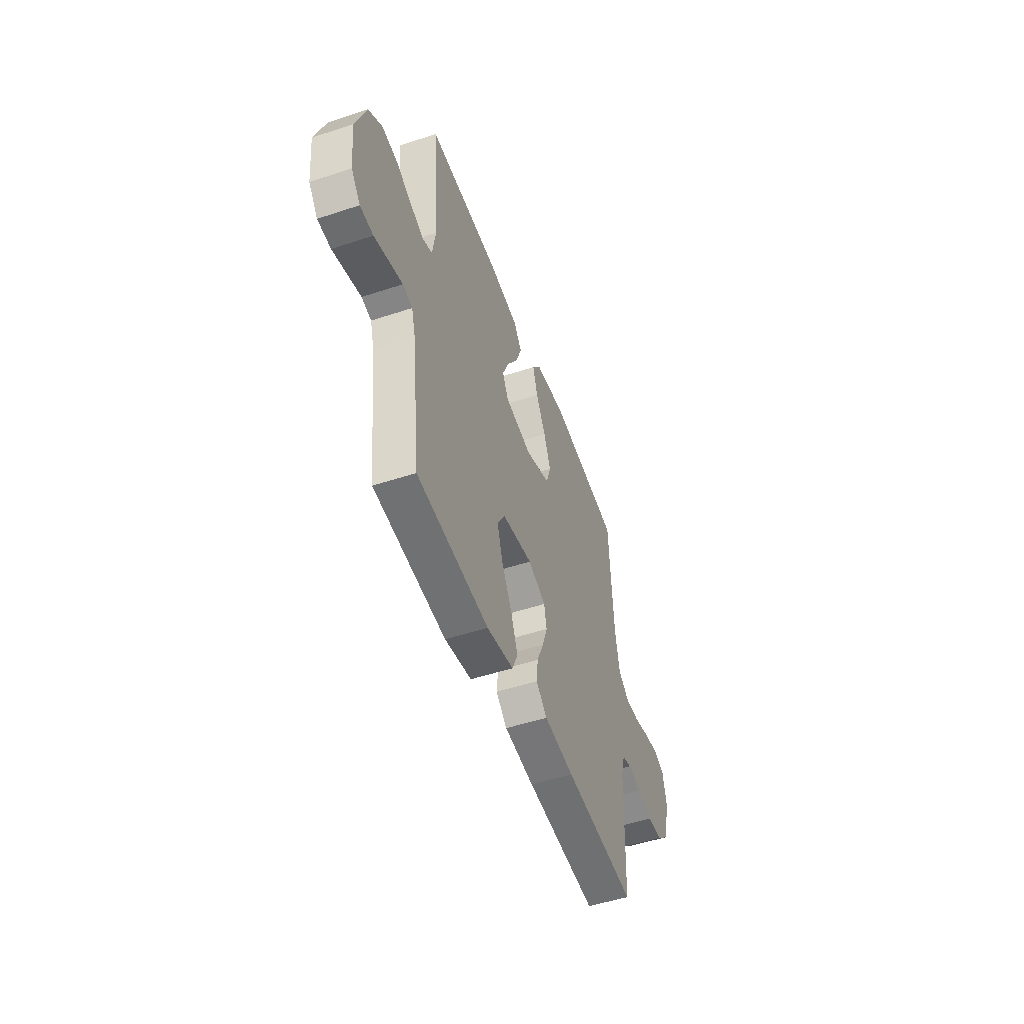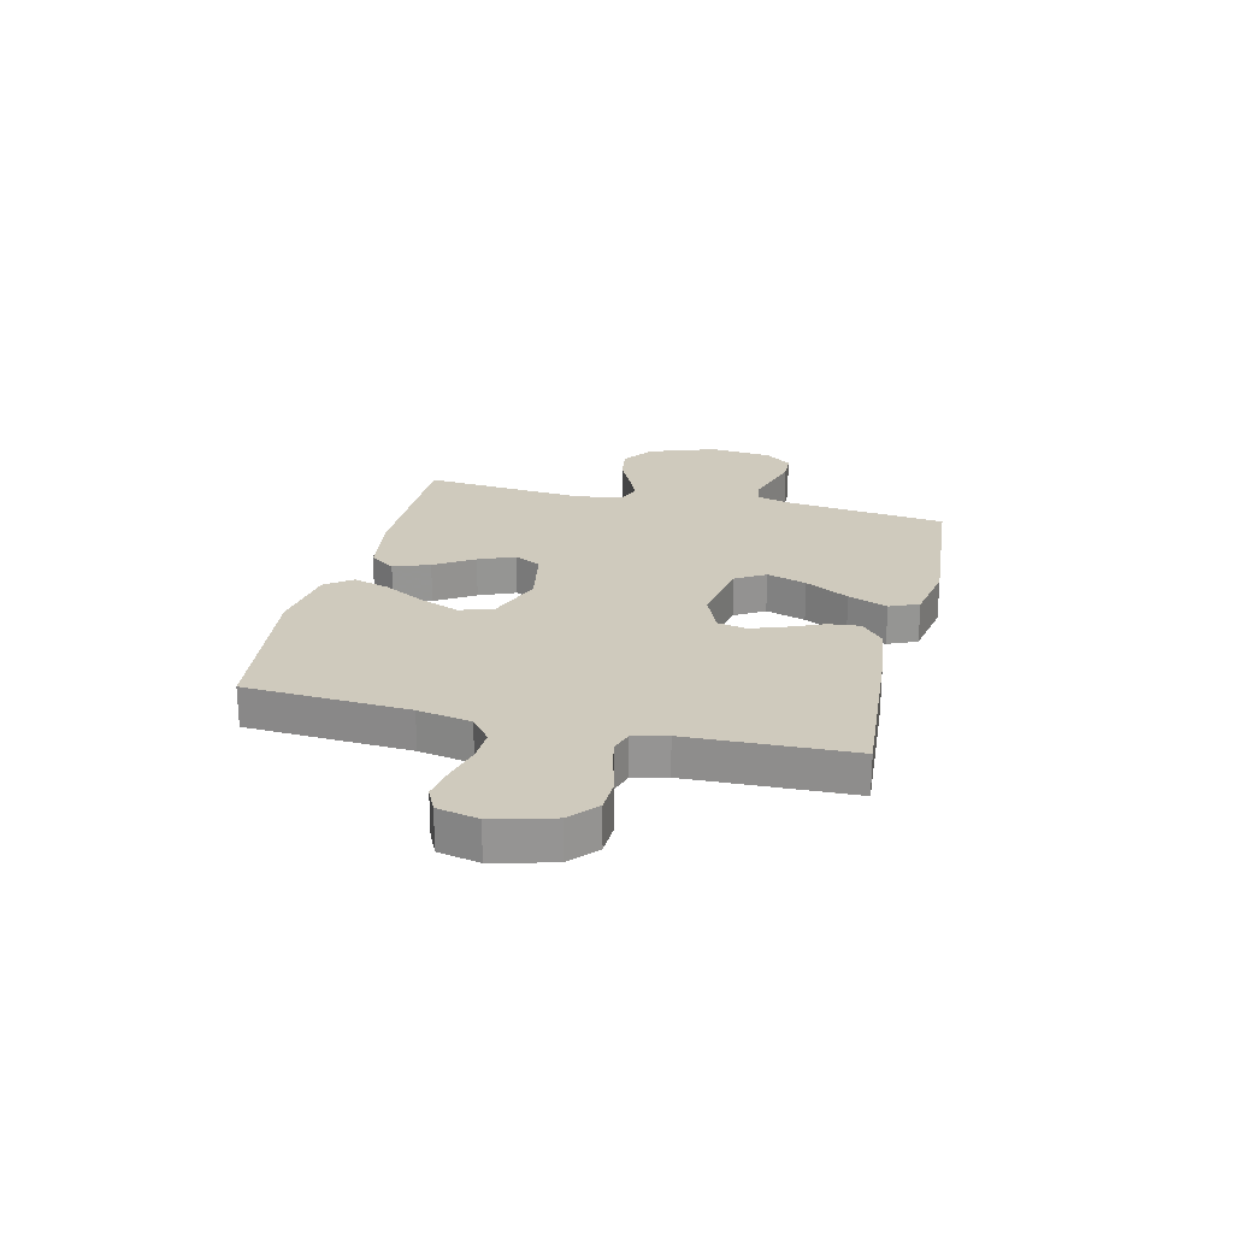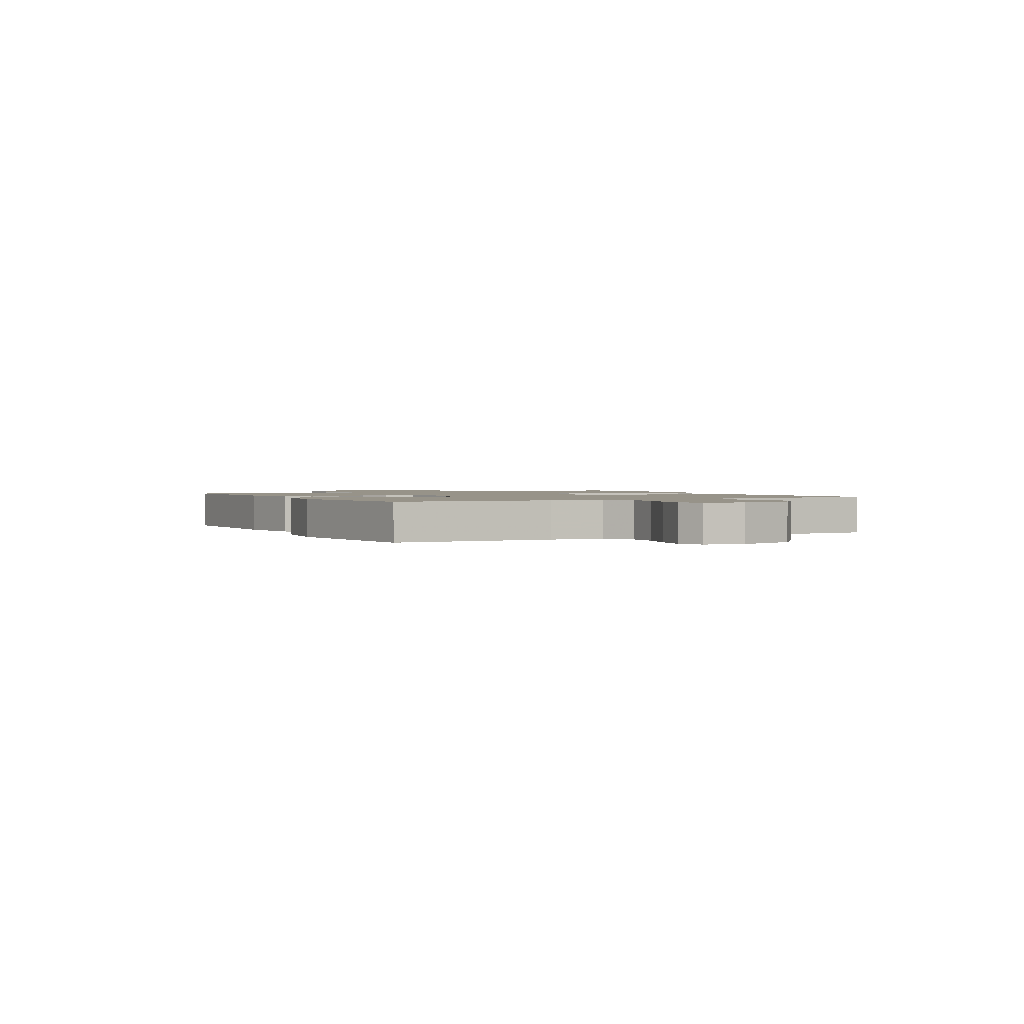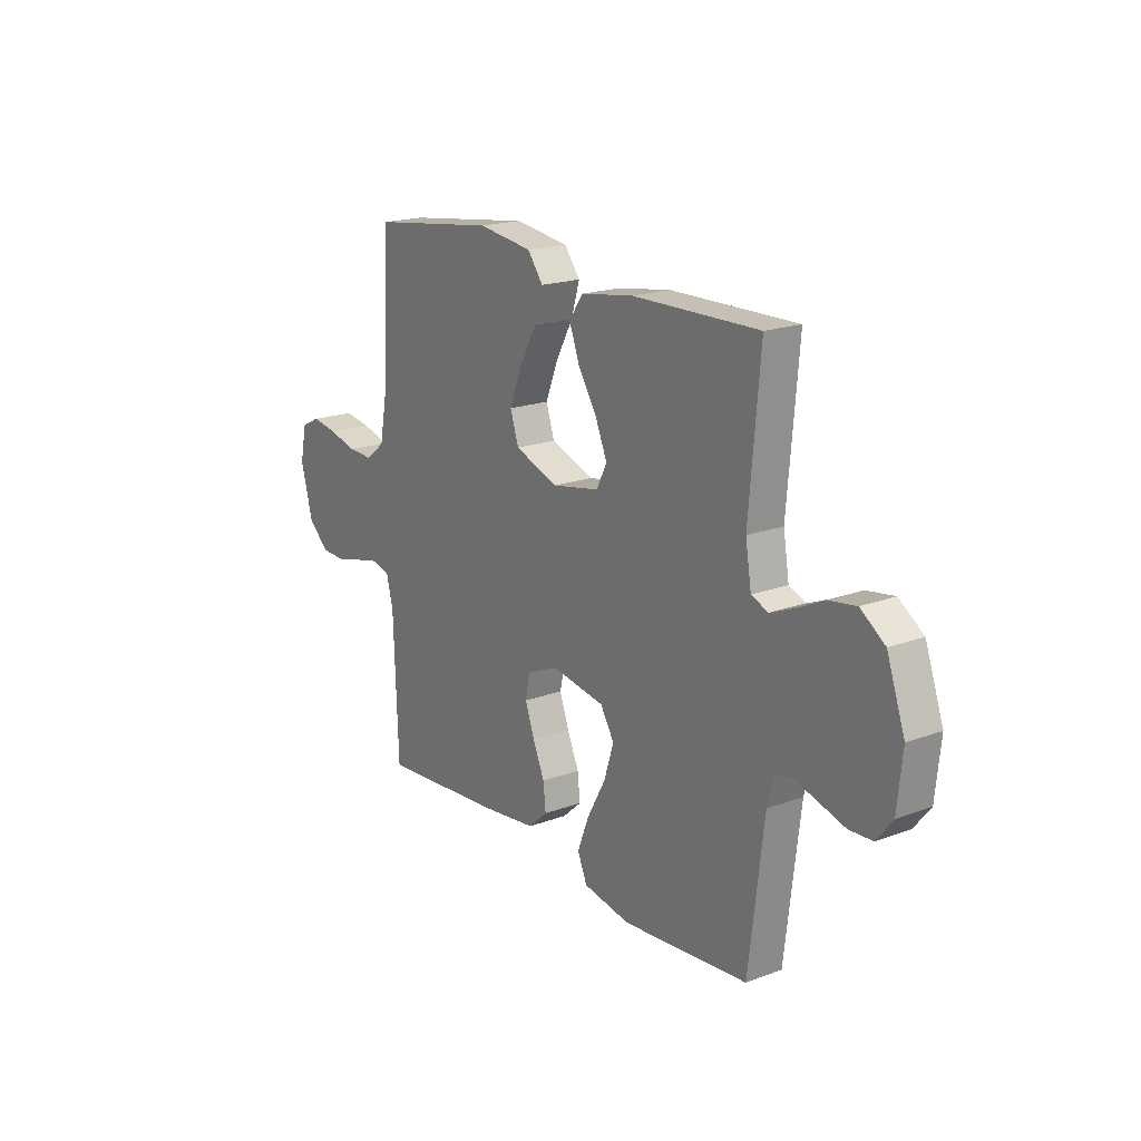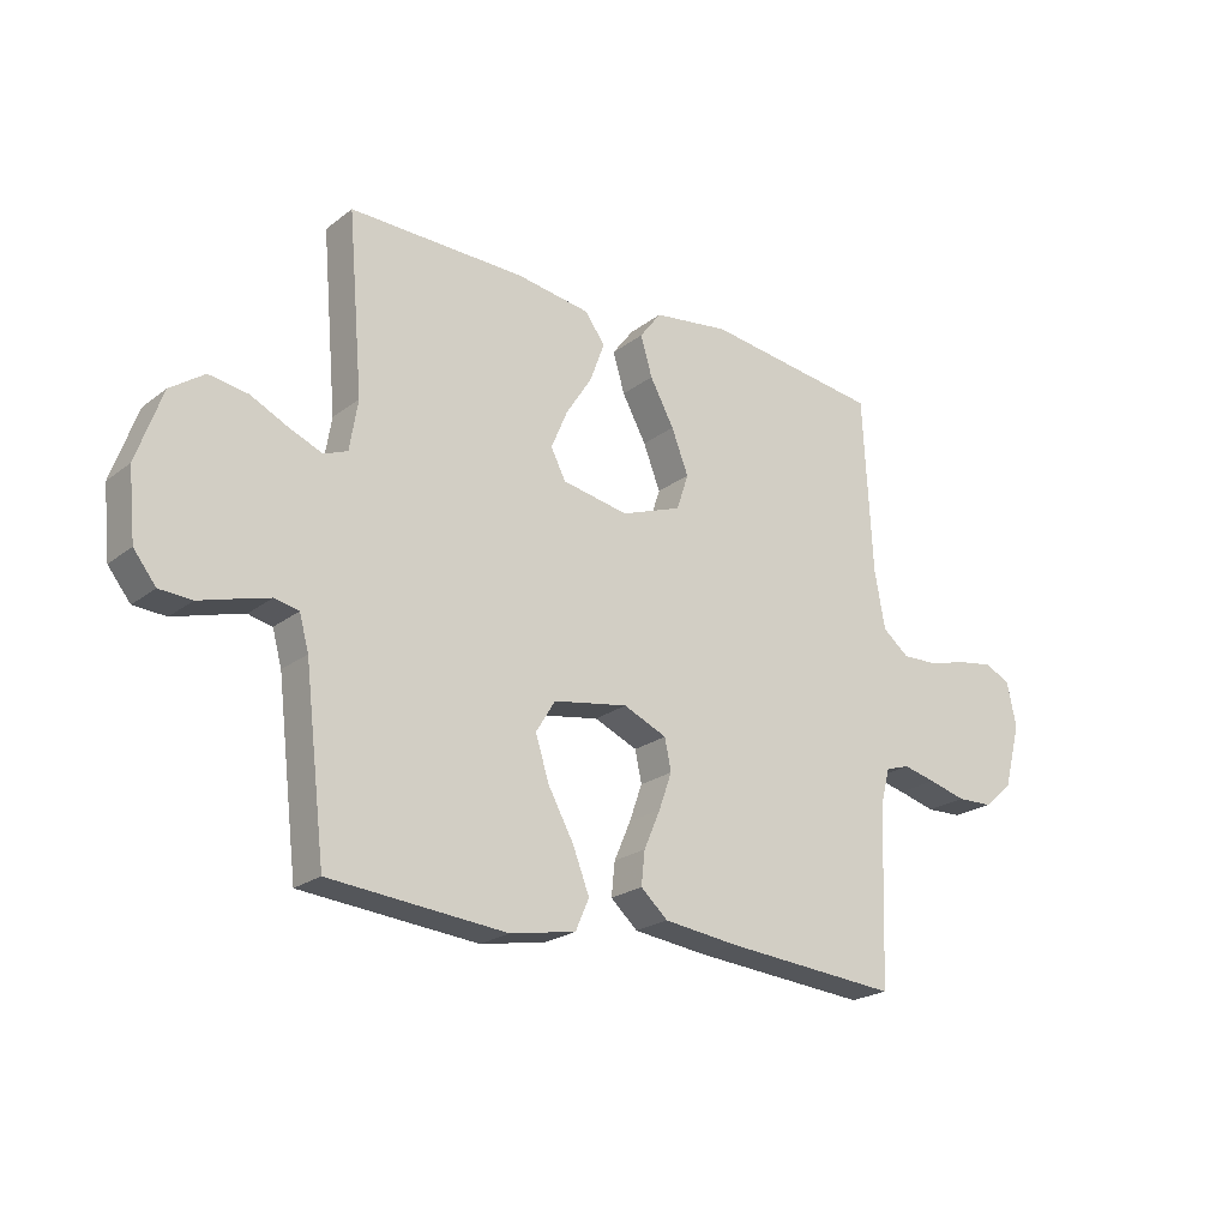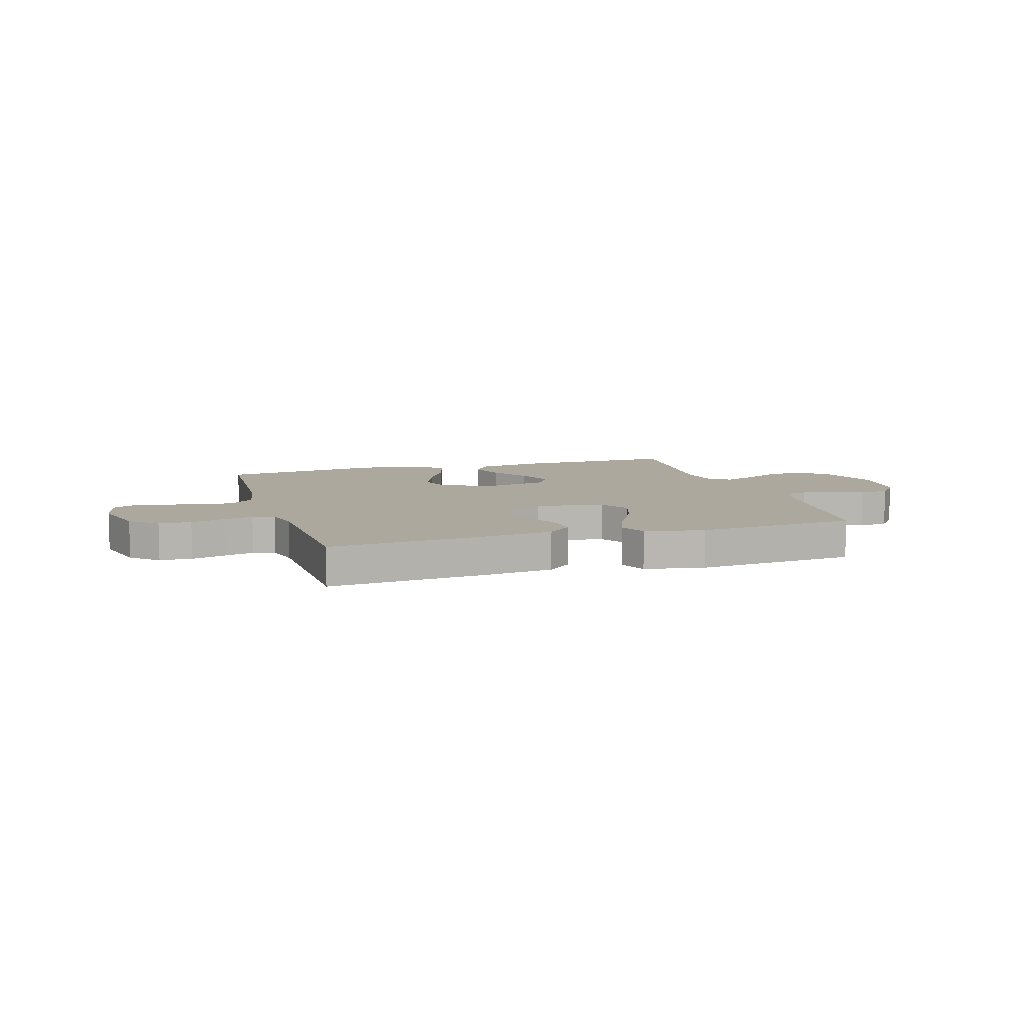
<metadata>
{"format":"obj","ext":"obj","renderer":"f3d","projection":"perspective","resolution":1024,"background":"white","views":[{"elev":-50.7,"azim":-70.1,"up":"+Z"},{"elev":23.0,"azim":103.6,"up":"+Y"},{"elev":1.5,"azim":61.9,"up":"+Y"},{"elev":18.8,"azim":-125.2,"up":"+Z"},{"elev":-22.4,"azim":-37.8,"up":"+Z"},{"elev":8.7,"azim":162.9,"up":"+Y"}]}
</metadata>
<code>
v -0.5 0.07 0.5
v -0.2 0.07 0.496
v -0.074 0.07 0.477
v -0.041 0.07 0.43
v -0.065 0.07 0.364
v -0.11 0.07 0.293
v -0.138 0.07 0.227
v -0.113 0.07 0.178
v 0 0.07 0.157
v 0.103 0.07 0.195
v 0.123 0.07 0.256
v 0.094 0.07 0.33
v 0.053 0.07 0.405
v 0.033 0.07 0.472
v 0.07 0.07 0.521
v 0.2 0.07 0.539
v 0.5 0.07 0.5
v 0.516 0.07 0.2
v 0.534 0.07 0.102
v 0.579 0.07 0.066
v 0.64 0.07 0.068
v 0.707 0.07 0.086
v 0.768 0.07 0.096
v 0.812 0.07 0.075
v 0.828 0.07 0
v 0.799 0.07 -0.109
v 0.749 0.07 -0.153
v 0.688 0.07 -0.155
v 0.624 0.07 -0.138
v 0.568 0.07 -0.125
v 0.527 0.07 -0.138
v 0.511 0.07 -0.2
v 0.5 0.07 -0.5
v 0.2 0.07 -0.476
v 0.075 0.07 -0.461
v 0.029 0.07 -0.42
v 0.035 0.07 -0.363
v 0.063 0.07 -0.298
v 0.085 0.07 -0.236
v 0.074 0.07 -0.183
v 0 0.07 -0.151
v -0.127 0.07 -0.173
v -0.16 0.07 -0.227
v -0.137 0.07 -0.3
v -0.093 0.07 -0.38
v -0.065 0.07 -0.452
v -0.088 0.07 -0.505
v -0.2 0.07 -0.526
v -0.5 0.07 -0.5
v -0.536 0.07 -0.2
v -0.552 0.07 -0.142
v -0.593 0.07 -0.133
v -0.649 0.07 -0.149
v -0.71 0.07 -0.167
v -0.765 0.07 -0.164
v -0.803 0.07 -0.116
v -0.815 0.07 0
v -0.772 0.07 0.122
v -0.714 0.07 0.163
v -0.648 0.07 0.153
v -0.584 0.07 0.122
v -0.528 0.07 0.099
v -0.488 0.07 0.115
v -0.474 0.07 0.2
v -0.5 0 0.5
v -0.2 0 0.496
v -0.074 0 0.477
v -0.041 0 0.43
v -0.065 0 0.364
v -0.11 0 0.293
v -0.138 0 0.227
v -0.113 0 0.178
v 0 0 0.157
v 0.103 0 0.195
v 0.123 0 0.256
v 0.094 0 0.33
v 0.053 0 0.405
v 0.033 0 0.472
v 0.07 0 0.521
v 0.2 0 0.539
v 0.5 0 0.5
v 0.516 0 0.2
v 0.534 0 0.102
v 0.579 0 0.066
v 0.64 0 0.068
v 0.707 0 0.086
v 0.768 0 0.096
v 0.812 0 0.075
v 0.828 0 0
v 0.799 0 -0.109
v 0.749 0 -0.153
v 0.688 0 -0.155
v 0.624 0 -0.138
v 0.568 0 -0.125
v 0.527 0 -0.138
v 0.511 0 -0.2
v 0.5 0 -0.5
v 0.2 0 -0.476
v 0.075 0 -0.461
v 0.029 0 -0.42
v 0.035 0 -0.363
v 0.063 0 -0.298
v 0.085 0 -0.236
v 0.074 0 -0.183
v 0 0 -0.151
v -0.127 0 -0.173
v -0.16 0 -0.227
v -0.137 0 -0.3
v -0.093 0 -0.38
v -0.065 0 -0.452
v -0.088 0 -0.505
v -0.2 0 -0.526
v -0.5 0 -0.5
v -0.536 0 -0.2
v -0.552 0 -0.142
v -0.593 0 -0.133
v -0.649 0 -0.149
v -0.71 0 -0.167
v -0.765 0 -0.164
v -0.803 0 -0.116
v -0.815 0 0
v -0.772 0 0.122
v -0.714 0 0.163
v -0.648 0 0.153
v -0.584 0 0.122
v -0.528 0 0.099
v -0.488 0 0.115
v -0.474 0 0.2
f 59 60 61
f 58 59 61
f 57 58 61
f 56 57 61
f 55 56 61
f 54 55 61
f 53 54 61
f 52 53 61 62
f 51 52 62 63
f 48 49 50
f 47 48 50
f 46 47 50
f 45 46 50
f 44 45 50
f 50 51 63
f 44 50 63
f 43 44 63
f 36 37 38
f 35 36 38
f 34 35 38
f 33 34 38
f 32 33 38
f 31 32 38 39
f 30 31 39 40
f 27 28 29
f 26 27 29
f 25 26 29
f 24 25 29
f 23 24 29
f 22 23 29
f 21 22 29
f 20 21 29 30
f 30 40 41
f 20 30 41
f 19 20 41
f 16 17 18
f 15 16 18
f 14 15 18
f 13 14 18
f 12 13 18
f 11 12 18 19
f 4 5 6
f 3 4 6
f 2 3 6
f 1 2 6
f 64 1 6
f 64 6 7
f 64 7 8
f 63 64 8
f 43 63 8
f 42 43 8
f 41 42 8 9
f 10 11 19 41
f 9 10 41
f 125 124 123
f 125 123 122
f 125 122 121
f 125 121 120
f 125 120 119
f 125 119 118
f 125 118 117
f 126 125 117 116
f 127 126 116 115
f 114 113 112
f 114 112 111
f 114 111 110
f 114 110 109
f 114 109 108
f 127 115 114
f 127 114 108
f 127 108 107
f 102 101 100
f 102 100 99
f 102 99 98
f 102 98 97
f 102 97 96
f 103 102 96 95
f 104 103 95 94
f 93 92 91
f 93 91 90
f 93 90 89
f 93 89 88
f 93 88 87
f 93 87 86
f 93 86 85
f 94 93 85 84
f 105 104 94
f 105 94 84
f 105 84 83
f 82 81 80
f 82 80 79
f 82 79 78
f 82 78 77
f 82 77 76
f 83 82 76 75
f 70 69 68
f 70 68 67
f 70 67 66
f 70 66 65
f 70 65 128
f 71 70 128
f 72 71 128
f 72 128 127
f 72 127 107
f 72 107 106
f 73 72 106 105
f 105 83 75 74
f 105 74 73
f 1 65 66 2
f 2 66 67 3
f 3 67 68 4
f 4 68 69 5
f 5 69 70 6
f 6 70 71 7
f 7 71 72 8
f 8 72 73 9
f 9 73 74 10
f 10 74 75 11
f 11 75 76 12
f 12 76 77 13
f 13 77 78 14
f 14 78 79 15
f 15 79 80 16
f 16 80 81 17
f 17 81 82 18
f 18 82 83 19
f 19 83 84 20
f 20 84 85 21
f 21 85 86 22
f 22 86 87 23
f 23 87 88 24
f 24 88 89 25
f 25 89 90 26
f 26 90 91 27
f 27 91 92 28
f 28 92 93 29
f 29 93 94 30
f 30 94 95 31
f 31 95 96 32
f 32 96 97 33
f 33 97 98 34
f 34 98 99 35
f 35 99 100 36
f 36 100 101 37
f 37 101 102 38
f 38 102 103 39
f 39 103 104 40
f 40 104 105 41
f 41 105 106 42
f 42 106 107 43
f 43 107 108 44
f 44 108 109 45
f 45 109 110 46
f 46 110 111 47
f 47 111 112 48
f 48 112 113 49
f 49 113 114 50
f 50 114 115 51
f 51 115 116 52
f 52 116 117 53
f 53 117 118 54
f 54 118 119 55
f 55 119 120 56
f 56 120 121 57
f 57 121 122 58
f 58 122 123 59
f 59 123 124 60
f 60 124 125 61
f 61 125 126 62
f 62 126 127 63
f 63 127 128 64
f 64 128 65 1

</code>
